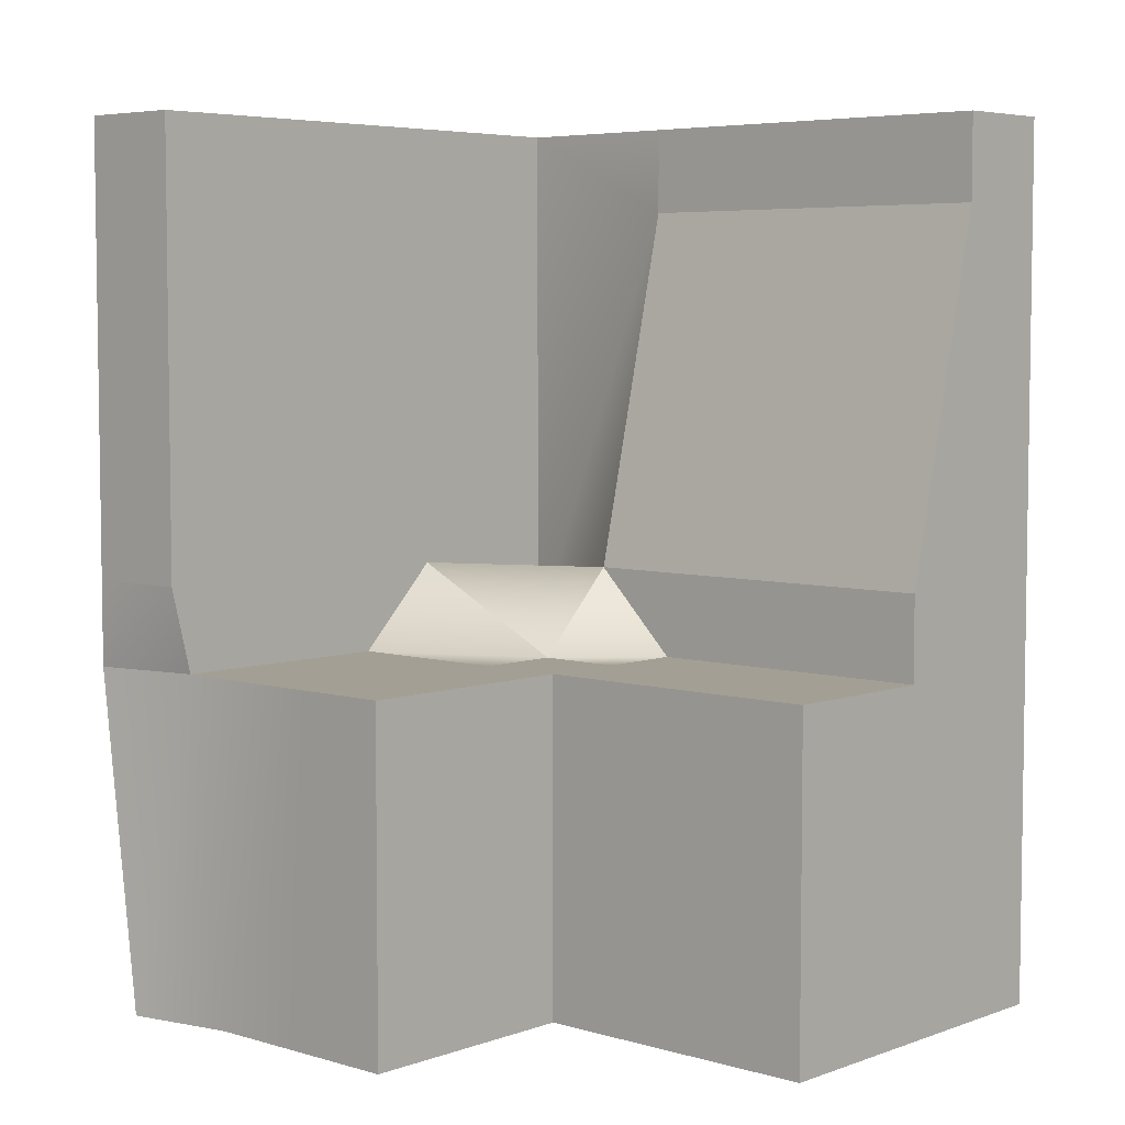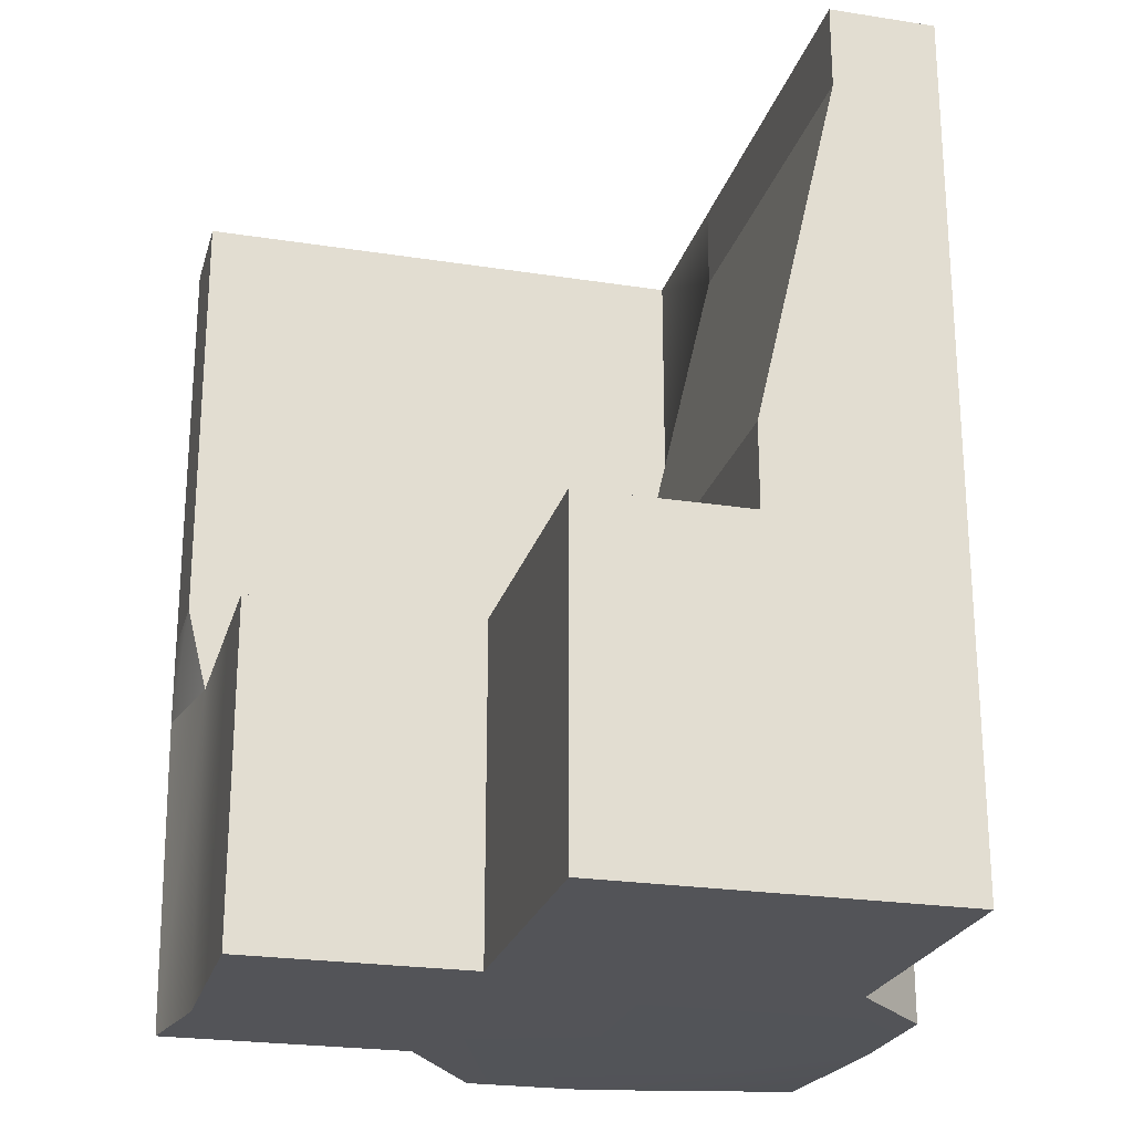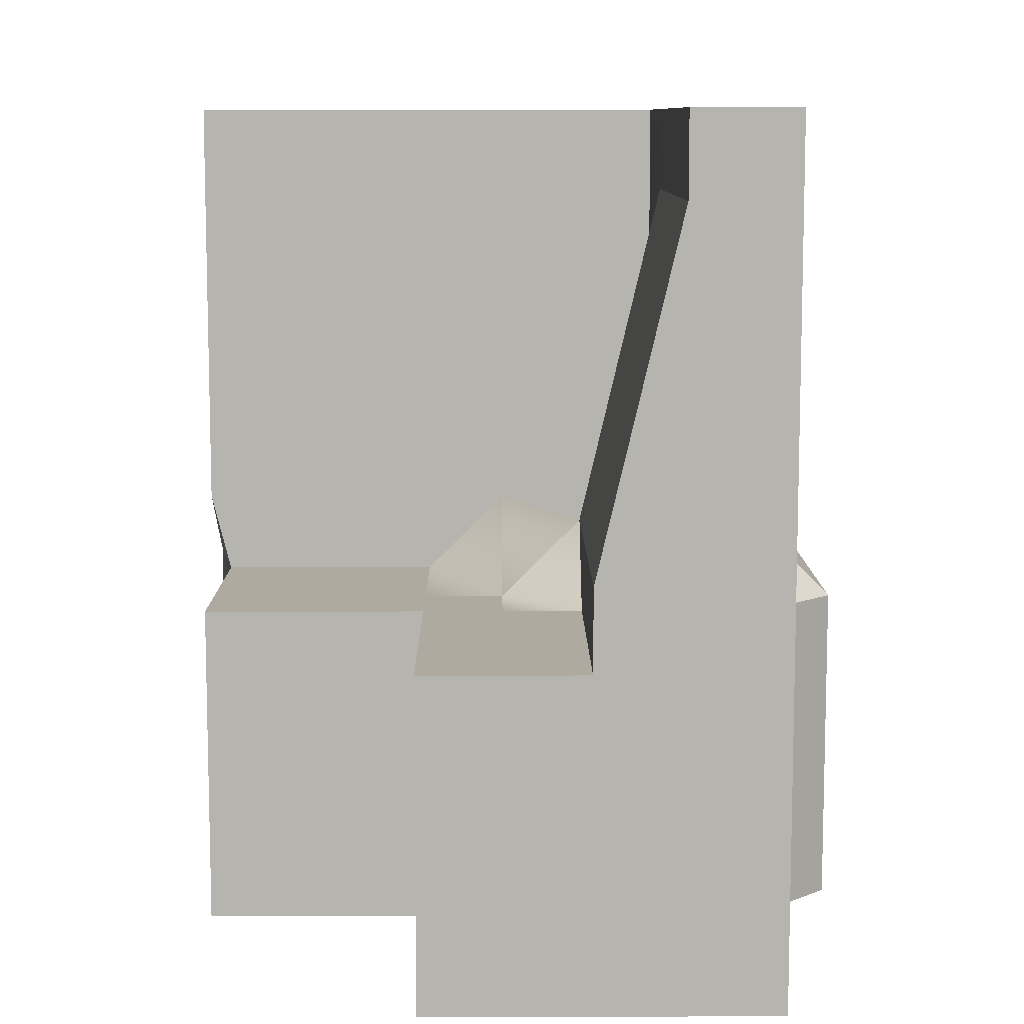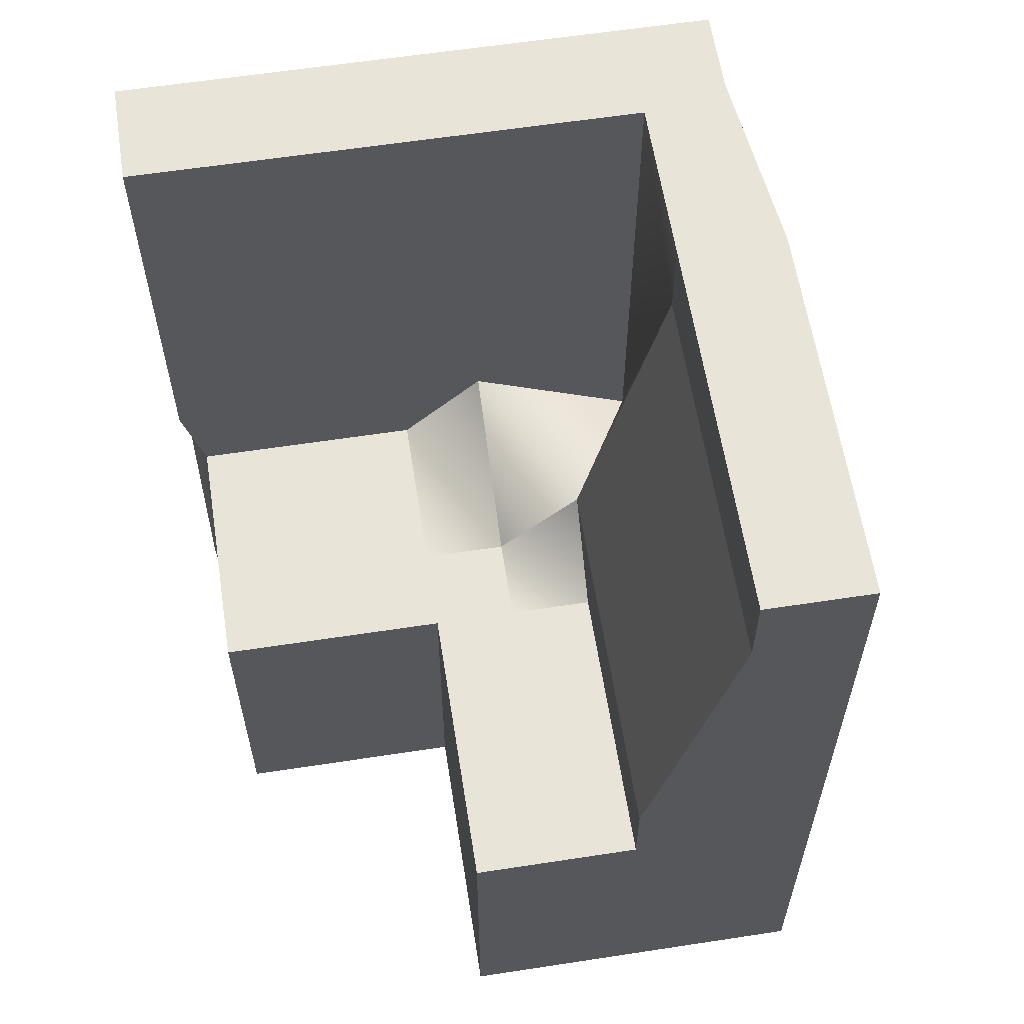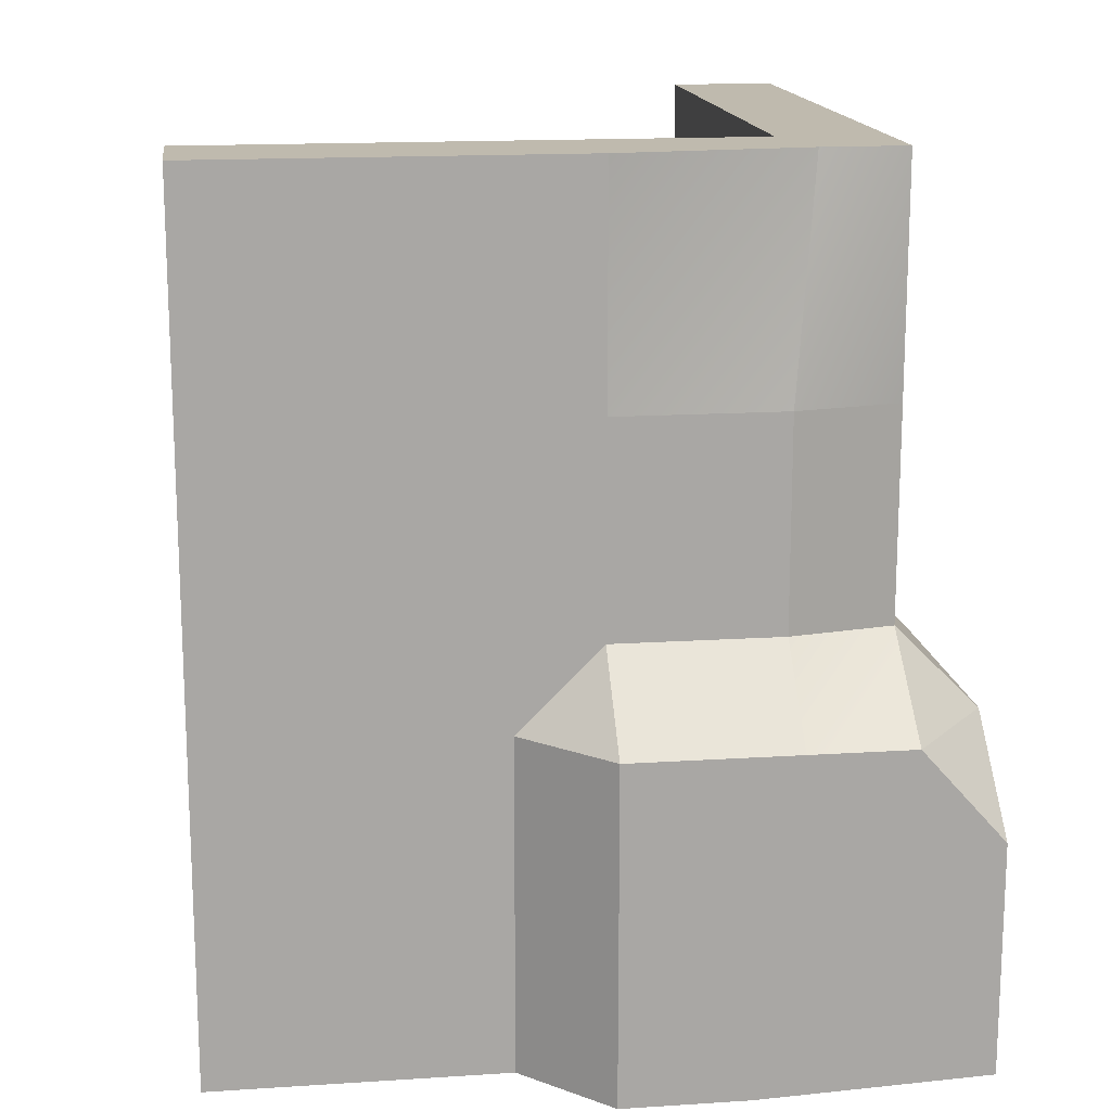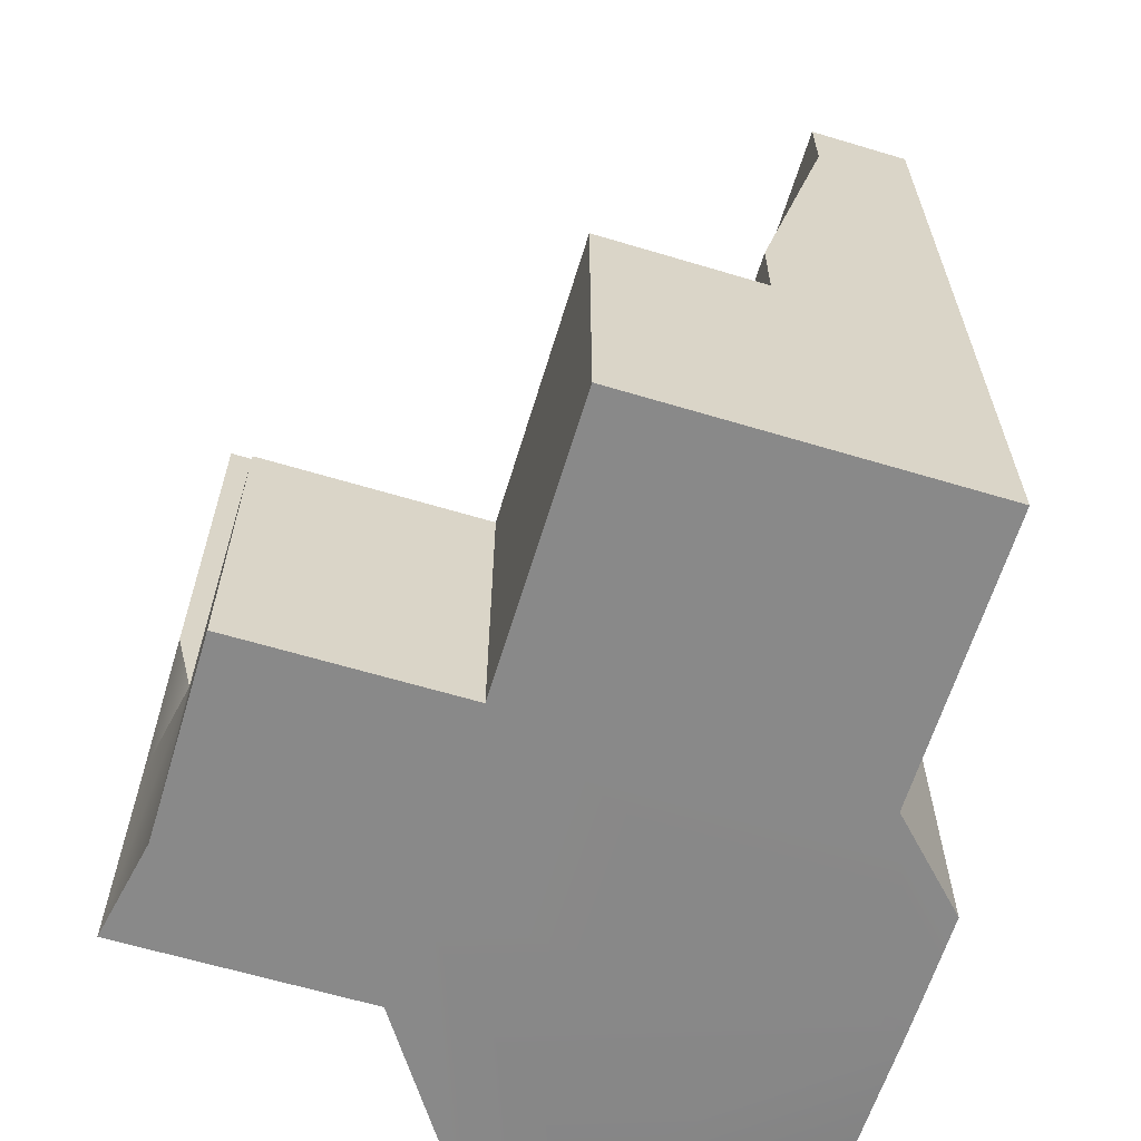
<metadata>
{"format":"obj","ext":"obj","renderer":"f3d","projection":"perspective","resolution":1024,"background":"white","views":[{"elev":5.4,"azim":-47.8,"up":"+Y"},{"elev":-23.6,"azim":-14.7,"up":"+Y"},{"elev":9.4,"azim":-0.4,"up":"+Y"},{"elev":60.6,"azim":-8.9,"up":"+Y"},{"elev":15.7,"azim":82.3,"up":"+Y"},{"elev":-63.1,"azim":-16.9,"up":"+Y"}]}
</metadata>
<code>
g pb_Mesh241700
v 0.125 1.875 -0.75
v -0.375 1.875 0.5
v 0.125 1.875 0
v 0.125 1.938 -2.125
v -1.25 1.875 -2.125
v -2 1.875 -2.125
v -2.5 1.875 -1.375
v -2.5 1.875 -0.75
v -2.5 1.875 -0.125
v -2.5 1.875 0.5
v -0.375 1.875 2.25
v -1.5 3.875 2.25
v -0.375 3.875 2.25
v -2.5 1.875 2.25
v -2 3.875 2.25
v -2.5 3.875 2.25
v -2 3.875 -2.125
v -2 1.875 -2.125
v -1.25 1.875 -2.125
v 0.125 1.938 -2.125
v 0.125 3.312 -2.125
v -1 3.875 -2.125
v -0.5 3.875 -2.125
v -1 7 -1
v -0.5 7 -1.125
v -0.375 7 0
v -1 7 0
v -0.375 4.375 -1
v 0.125 3.875 -1
v 0.125 3.875 0
v -0.375 4.375 0
v -0.375 4.375 0
v 0.125 3.875 0
v -0.375 3.875 0.5
v -1.5 4.375 2.25
v -0.375 4.375 2.25
v -2.5 3.875 -1
v -2 4.375 -1
v -2 3.875 0
v -2.5 3.875 0
v -2.5 3.875 -1
v -2 3.875 0
v -2 4.375 -1
v -1 3.875 -1
v -1.5 4.375 0
v -2 3.875 0
v -2 4.375 -1
v -1.5 4.375 0
v -2 3.875 0
v -1.5 4.375 0
v -1.5 3.875 0.5
v -2 3.875 0.5
v -2 3.875 0
v -1.5 3.875 0.5
v -2.5 3.875 0
v -2 3.875 0
v -2 3.875 0.5
v -2.5 3.875 0.5
v -2.5 3.875 -1.625
v -2 3.875 -2.125
v -2 4.375 -1.625
v -2 3.875 -2.125
v -1 3.875 -2.125
v -1 4.375 -1.625
v -2 4.375 -1.625
v -2 7 -1.625
v -1 7 -1.625
v -2 7 -1
v -4 3.875 -1.625
v -4 4.375 -1.625
v -4 4.375 -1
v -3.875 3.875 -1
v -0.5 3.875 -2.125
v -0.5 4.375 -1.625
v -0.5 4.375 -1.625
v 0.125 3.875 -1.625
v 0.125 3.875 -1
v -0.375 4.375 -1
v -1 3.875 -1
v -2 4.375 -1
v -2 7 -1
v -1 7 -1
v -1 6.5 0
v -1.5 4.375 0
v -1 3.875 -1
v -1 7 -1
v -1 7 0
v -1 6.5 0
v -1 7 -1
v -0.5 7 -1.625
v -0.5 3.875 -2.125
v 0.125 3.875 -1.625
v -0.5 4.375 -1.625
v -1 6.5 2.25
v -1 7 2.25
v -0.375 7 2.25
v 0.125 3.875 0
v 0.125 1.875 0
v -0.375 1.875 0.5
v -0.375 3.875 0.5
v 0.125 3.875 -1.625
v 0.125 3.312 -2.125
v 0.125 3.875 -1
v 0.125 1.938 -2.125
v 0.125 1.875 -0.75
v 0.125 1.875 0
v 0.125 3.875 0
v -0.5 3.875 -2.125
v 0.125 3.312 -2.125
v 0.125 3.875 -1.625
v -3.875 3.875 0.5
v -3.875 1.875 0.5
v -3.875 3.875 0
v -3.875 1.875 -0.125
v -3.875 1.875 -0.75
v -3.875 3.875 -1
v -4 1.875 -1.375
v -4 3.875 -1.625
v -2 1.875 -2.125
v -2.5 3.875 -1.625
v -2.5 1.875 -1.375
v -2 3.875 -2.125
v -2 5.625 -1.625
v -1 4.375 -1.625
v -1 5.625 -1.625
v -2 4.375 -1.625
v -2 7 -1.625
v -1 7 -1.625
v -0.375 5.625 -1
v -0.375 4.375 0
v -0.375 5.625 0
v -0.375 4.375 -1
v -0.5 7 -1.125
v -0.375 5.625 0
v -0.375 7 0
v -0.375 5.625 -1
v -0.5 4.375 -1.625
v -0.5 5.625 -1.625
v -0.5 7 -1.625
v -0.5 5.625 -1.625
v -0.375 4.375 -1
v -0.375 5.625 -1
v -0.5 4.375 -1.625
v -0.5 7 -1.625
v -0.375 5.625 -1
v -0.5 7 -1.125
v -0.5 5.625 -1.625
v -0.375 5.625 2.25
v -4 4.375 -1
v -4 5.625 -1.625
v -4 7 -1
v -4 7 -1.625
v -0.375 7 0
v -0.375 7 2.25
v -0.375 5.625 2.25
v -0.375 4.375 2.25
v -0.375 3.875 0.5
v -0.375 3.875 2.25
v -1.5 4.375 0
v -1 6.5 0
v -1.5 4.375 2.25
v -1 6.5 2.25
v -1.5 3.875 0.5
v -1.5 4.375 0
v -1.5 3.875 2.25
v -1.5 4.375 2.25
v -0.375 1.875 0.5
v -0.375 1.875 2.25
v -0.375 1.875 0.5
v -2.5 1.875 0.5
v -0.375 1.875 2.25
v -2.5 1.875 2.25
v -1.5 3.875 0.5
v -2 3.875 2.25
v -1.5 3.875 2.25
v -2.5 1.875 0.5
v -2.5 3.875 0.5
v -2.5 1.875 2.25
v -2.5 3.875 2.25
v -2.5 3.875 2.25
v -1 6.5 0
v -1 7 0
v -1 6.5 2.25
v -1 7 2.25
v -1 7 2.25
v -0.375 7 2.25
v -4 4.375 -1.625
v -4 5.625 -1.625
v -4 7 -1
v -4 4.375 -1
v -4 7 -1.625
v -4 7 -1.625
v -4 7 -1
v -2.5 3.875 -1.625
v -4 3.875 -1.625
v -2.5 3.875 -1
v -3.875 3.875 -1
v -2.5 3.875 0.5
v -2.5 1.875 0.5
v -3.875 3.875 0.5
v -3.875 1.875 0.5
v -3.875 3.875 0
v -3.875 3.875 0.5
v -2.5 1.875 -0.125
v -3.875 1.875 0.5
v -3.875 1.875 -0.125
v -2.5 1.875 -0.75
v -3.875 1.875 -0.75
v -2.5 3.875 -1
v -3.875 3.875 -1
v -2.5 1.875 -1.375
v -4 1.875 -1.375
v -2.5 1.875 -1.375
v -2.5 3.875 -1.625
v -4 1.875 -1.375
v -4 3.875 -1.625
g pb_Mesh241700_0
f 3 2 1
f 5 4 1
f 8 7 6
f 5 8 6
f 1 8 5
f 1 9 8
f 1 10 9
f 1 2 10
f 13 12 11
f 11 12 14
f 14 12 15
f 15 16 14
f 19 18 17
f 21 20 19
f 17 21 19
f 21 17 22
f 22 23 21
f 26 25 24
f 26 24 27
f 30 29 28
f 30 28 31
f 34 33 32
f 13 36 35
f 13 35 12
f 39 38 37
f 42 41 40
f 45 44 43
f 48 47 46
f 51 50 49
f 54 53 52
f 57 56 55
f 57 55 58
f 61 60 59
f 64 63 62
f 64 62 65
f 24 67 66
f 24 66 68
f 71 70 69
f 71 69 72
f 74 73 63
f 74 63 64
f 77 76 75
f 77 75 78
f 81 80 79
f 82 81 79
f 85 84 83
f 86 85 83
f 89 88 87
f 24 90 67
f 24 25 90
f 93 92 91
f 96 95 94
f 99 98 97
f 100 99 97
f 103 102 101
f 105 104 102
f 102 103 105
f 107 106 105
f 103 107 105
f 110 109 108
f 113 112 111
f 113 114 112
f 115 114 113
f 116 115 113
f 116 117 115
f 118 117 116
f 121 120 119
f 120 122 119
f 125 124 123
f 124 126 123
f 128 125 127
f 125 123 127
f 131 130 129
f 130 132 129
f 135 134 133
f 134 136 133
f 138 137 125
f 137 124 125
f 139 138 128
f 138 125 128
f 142 141 140
f 141 143 140
f 146 145 144
f 145 147 144
f 94 148 96
f 35 36 148
f 94 35 148
f 150 70 149
f 150 149 151
f 152 150 151
f 154 131 153
f 154 155 131
f 155 130 131
f 155 156 130
f 156 157 130
f 156 158 157
f 161 160 159
f 161 162 160
f 165 164 163
f 165 166 164
f 158 167 157
f 158 168 167
f 171 170 169
f 171 172 170
f 174 173 57
f 174 175 173
f 178 177 176
f 178 179 177
f 180 57 58
f 180 174 57
f 183 182 181
f 183 184 182
f 185 26 27
f 185 186 26
f 187 123 126
f 187 188 123
f 189 80 81
f 189 190 80
f 188 127 123
f 188 191 127
f 192 68 66
f 192 193 68
f 195 126 194
f 195 187 126
f 190 196 80
f 190 197 196
f 200 199 198
f 200 201 199
f 202 58 55
f 202 203 58
f 205 204 170
f 205 206 204
f 206 207 204
f 206 208 207
f 210 55 209
f 210 202 55
f 208 211 207
f 208 212 211
f 215 214 213
f 215 216 214

</code>
